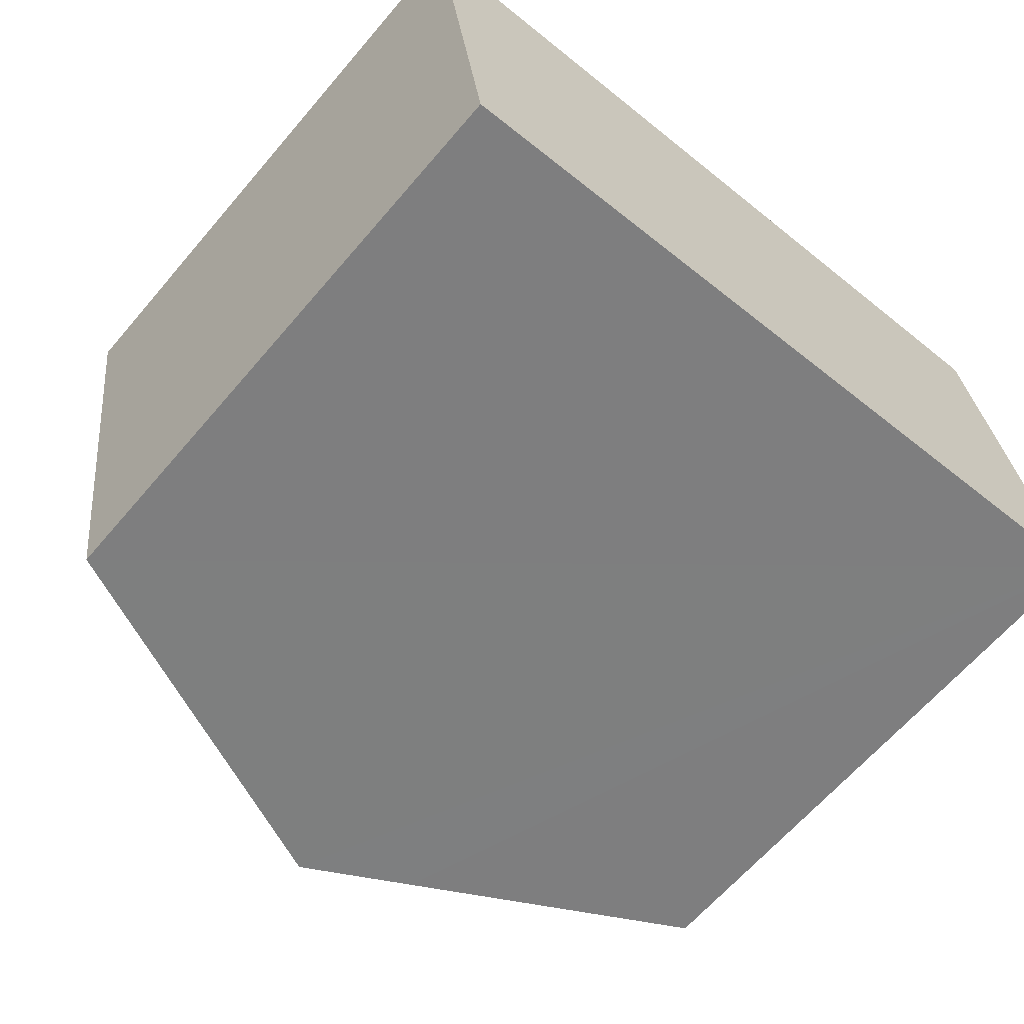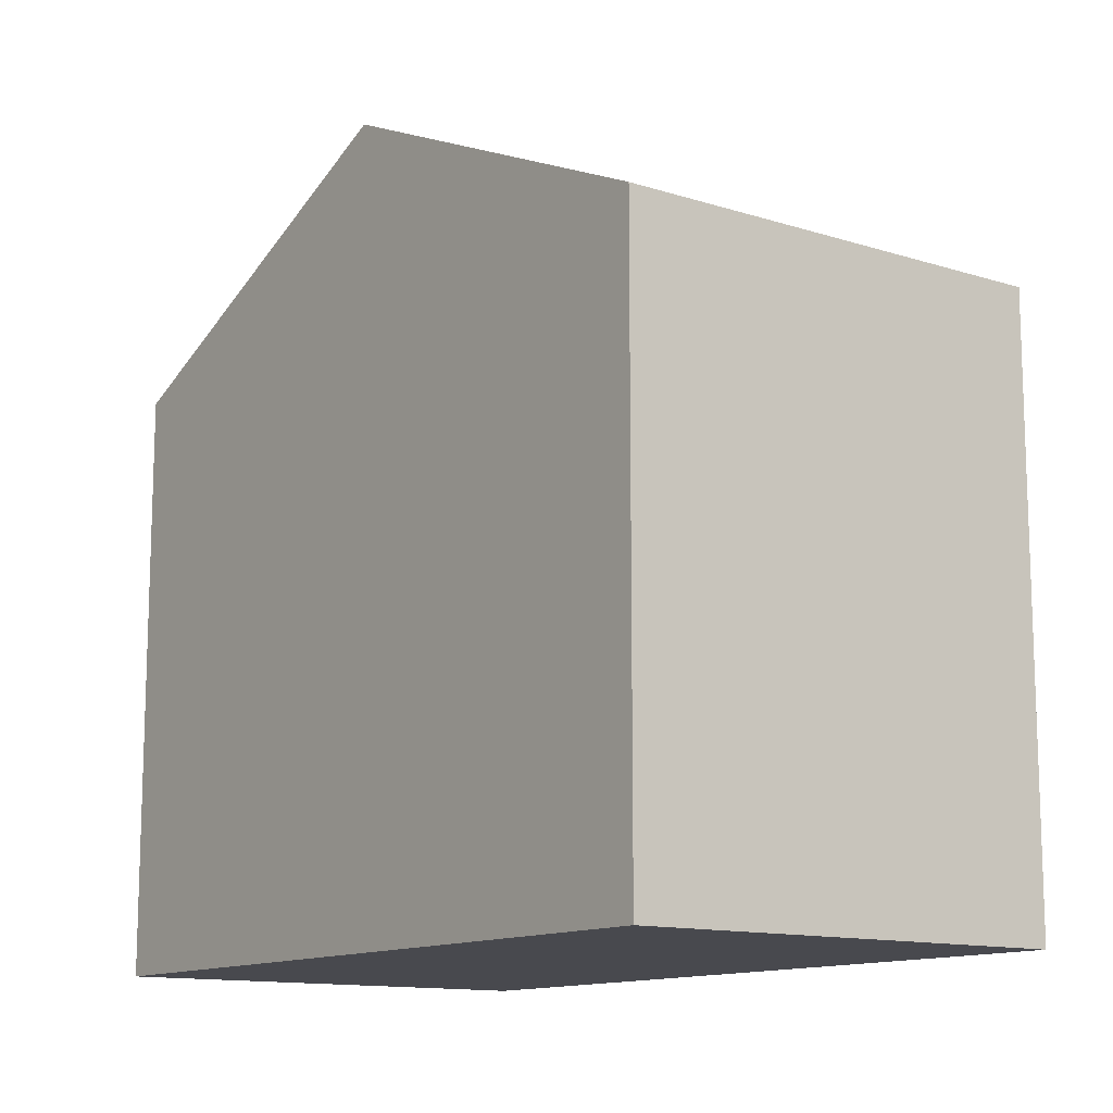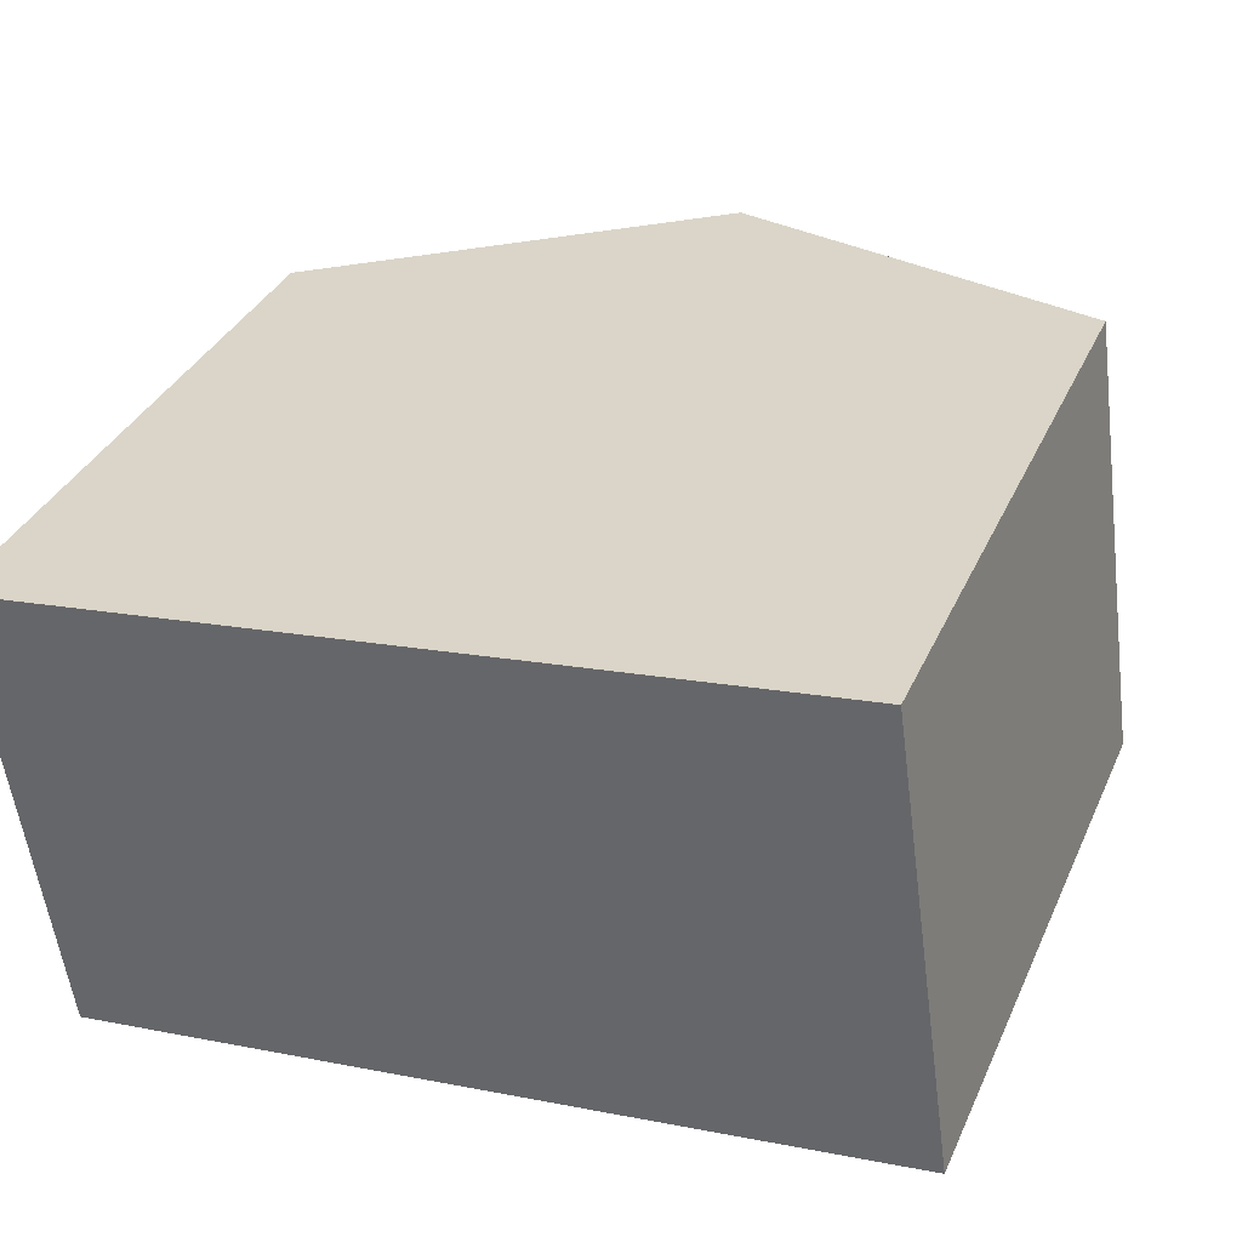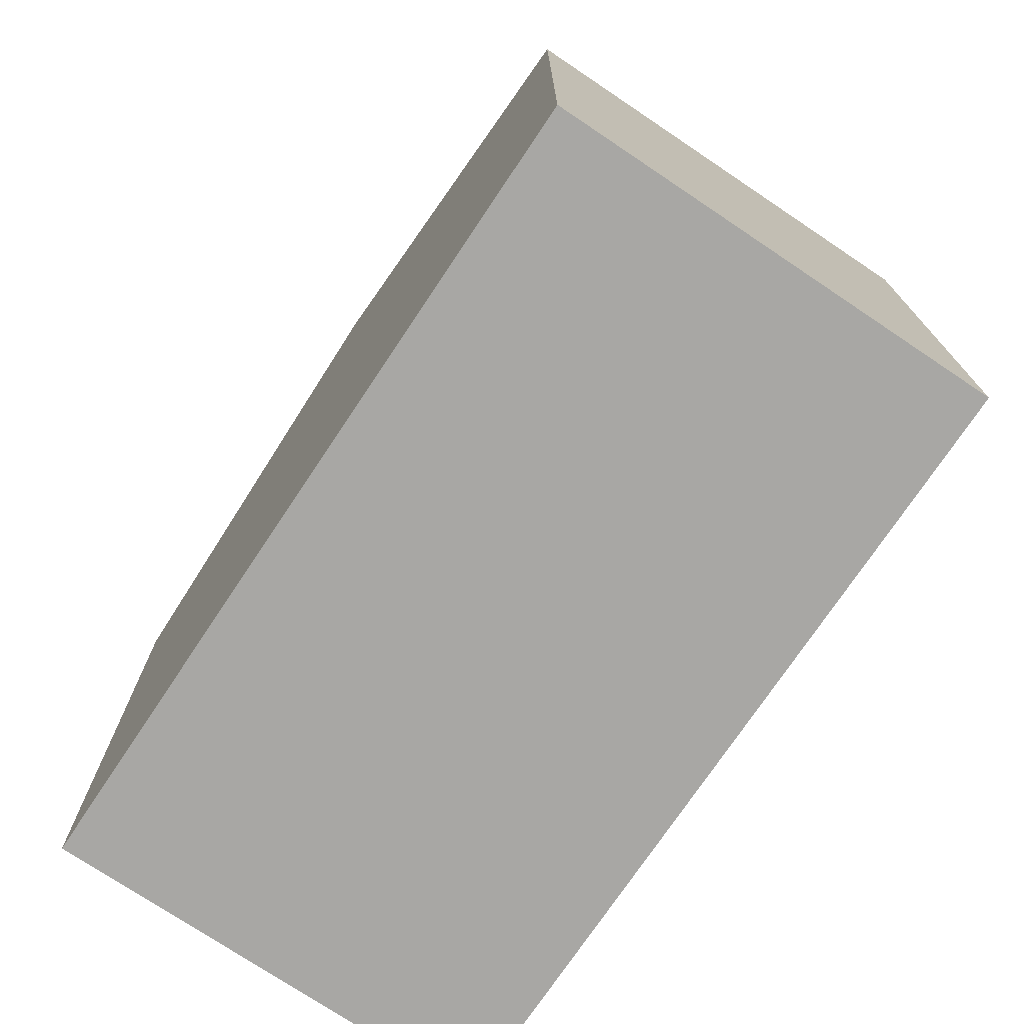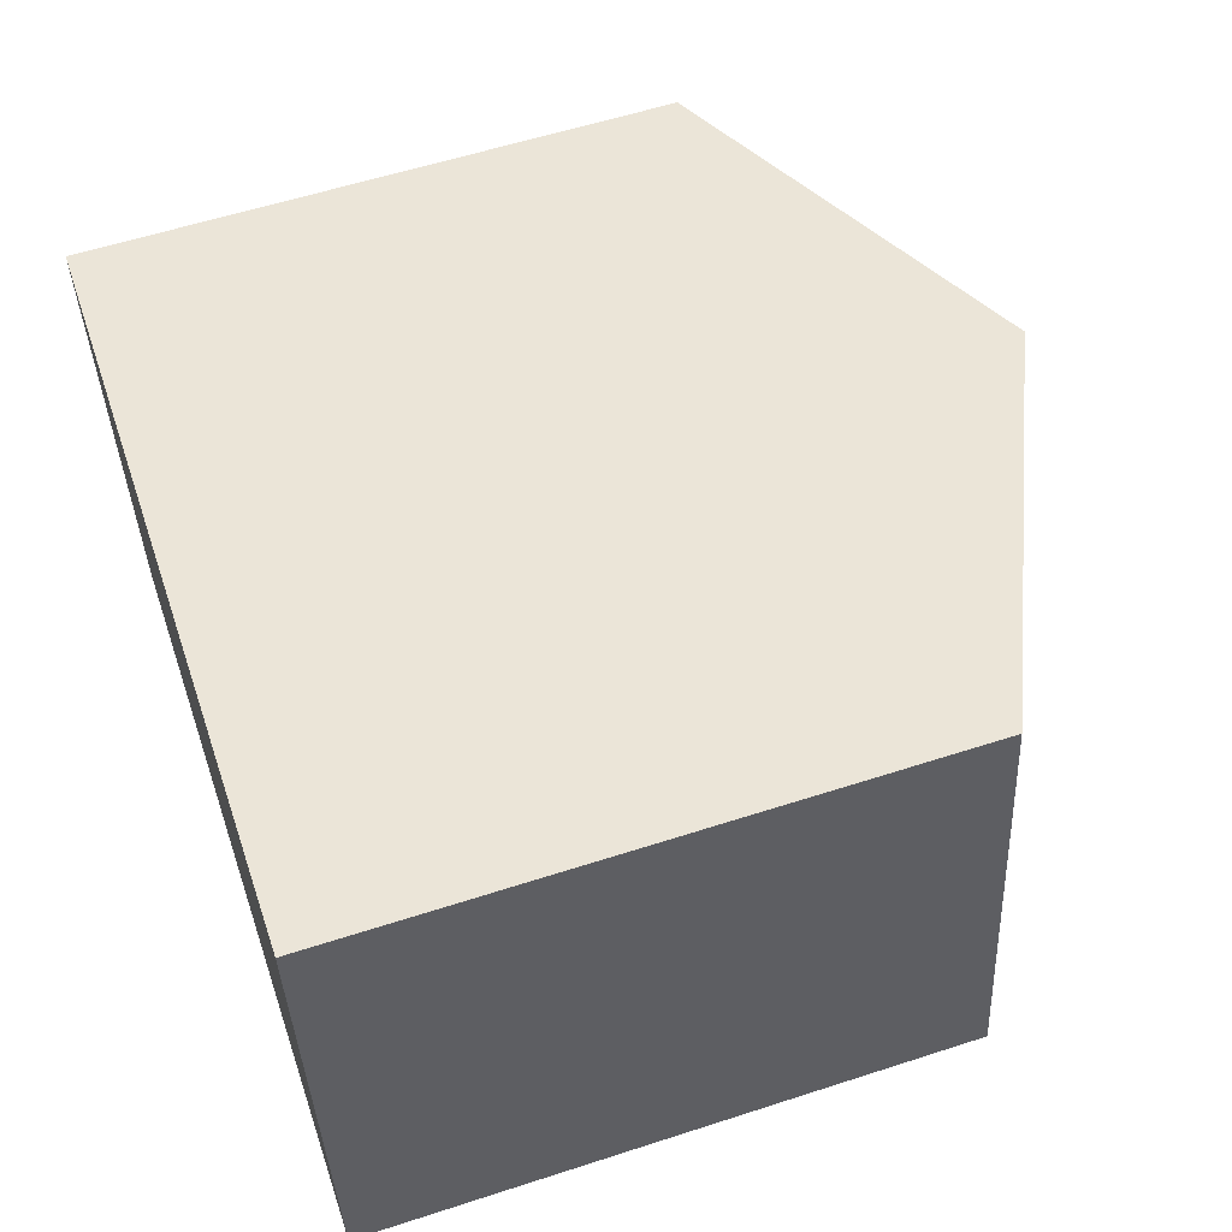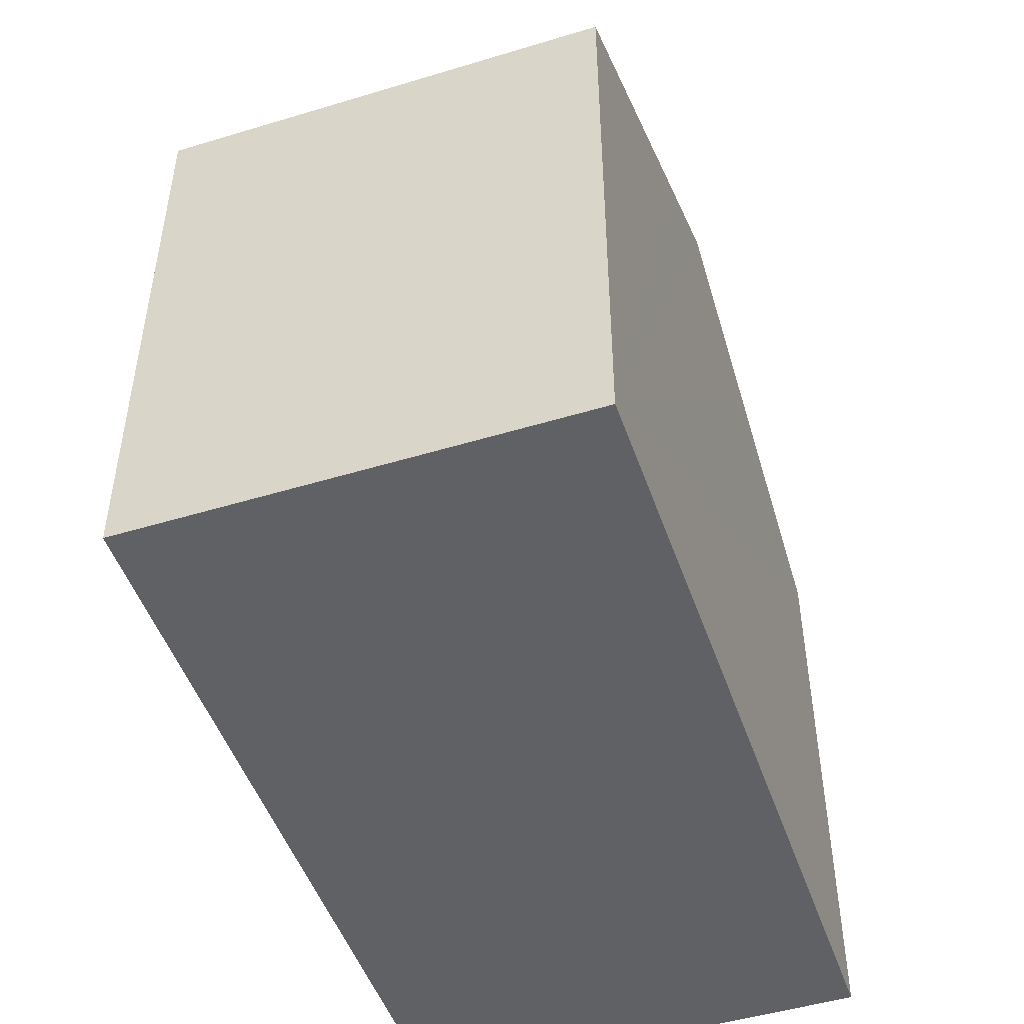
<metadata>
{"format":"obj","ext":"obj","renderer":"f3d","projection":"perspective","resolution":1024,"background":"white","views":[{"elev":-64.5,"azim":-40.5,"up":"+Z"},{"elev":-12.6,"azim":45.6,"up":"+Y"},{"elev":35.2,"azim":22.0,"up":"+Z"},{"elev":-74.6,"azim":-131.9,"up":"+Y"},{"elev":57.8,"azim":71.4,"up":"+Z"},{"elev":-48.8,"azim":100.6,"up":"+Y"}]}
</metadata>
<code>
v  10.37 7.72 1.453
v  6.005 10.07 -5.049
v  5.187 10.07 0.727
v  11.19 7.719 -4.301
v  7.46 9.41 -4.841
v  0 7.719 4.727e-16
v  3.69 9.02 -5.381
v  0.82 7.719 -5.791
v  0.82 3.546e-16 -5.791
v  0 0 0
v  10.37 -8.897e-17 1.453
v  5.187 -4.452e-17 0.727
v  11.19 2.634e-16 -4.301
v  6.005 3.092e-16 -5.049
v  7.46 2.964e-16 -4.841
v  3.69 3.295e-16 -5.381
g defaultobject
f 1 2 3
f 2 1 4
f 2 4 5
f 6 7 8
f 7 6 2
f 2 6 3
f 9 6 8
f 6 9 10
f 10 3 6
f 3 10 1
f 1 10 11
f 11 10 12
f 11 4 1
f 4 11 13
f 13 5 4
f 5 13 2
f 2 13 7
f 7 13 8
f 8 13 9
f 9 13 14
f 14 13 15
f 9 14 16
f 12 13 11
f 13 12 10
f 13 10 9
f 13 9 14
f 13 14 15
f 14 9 16

</code>
